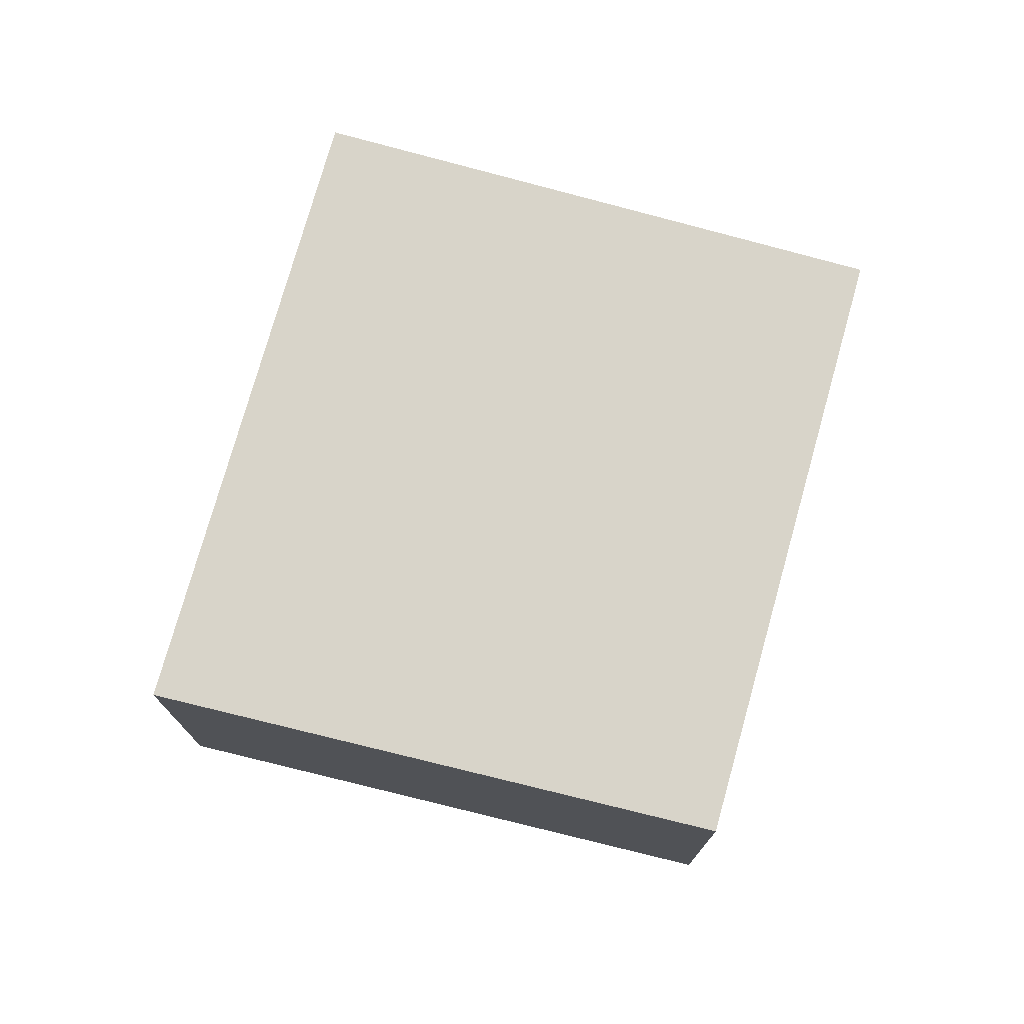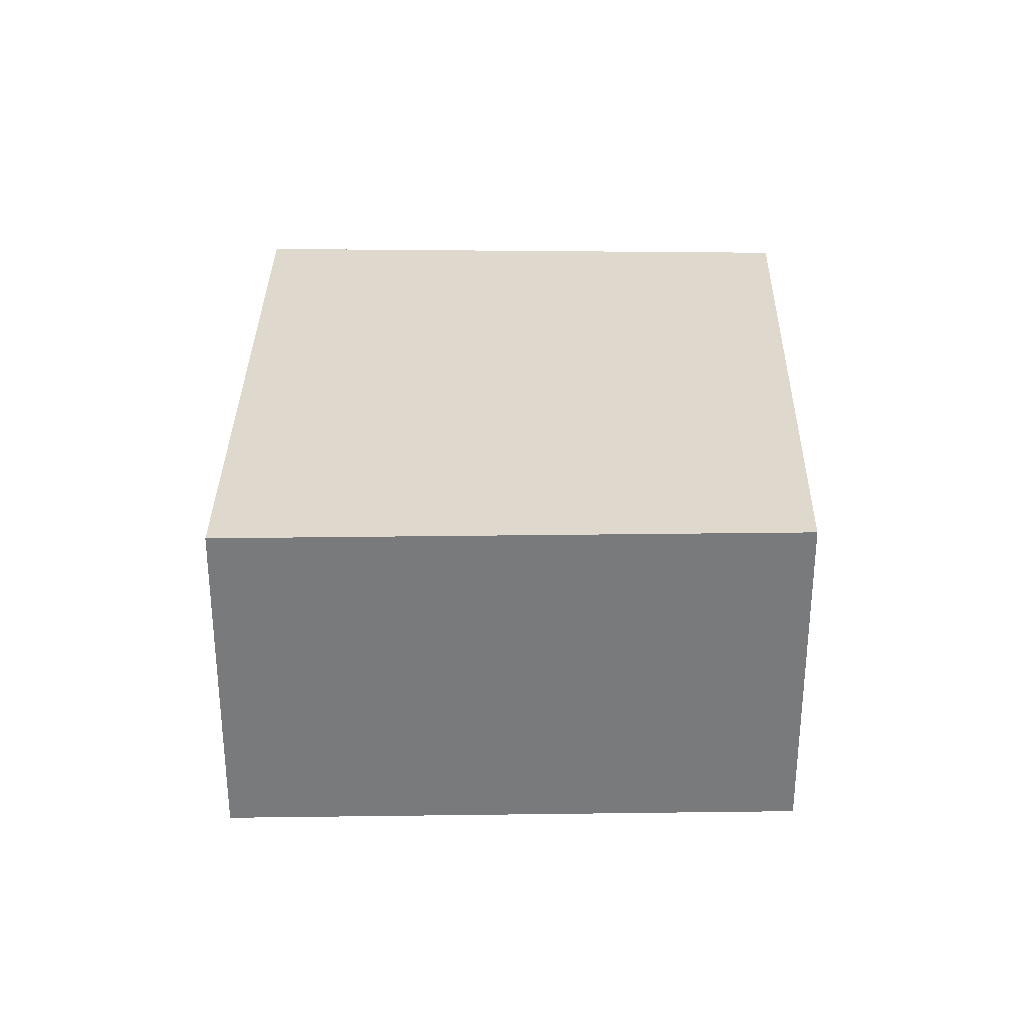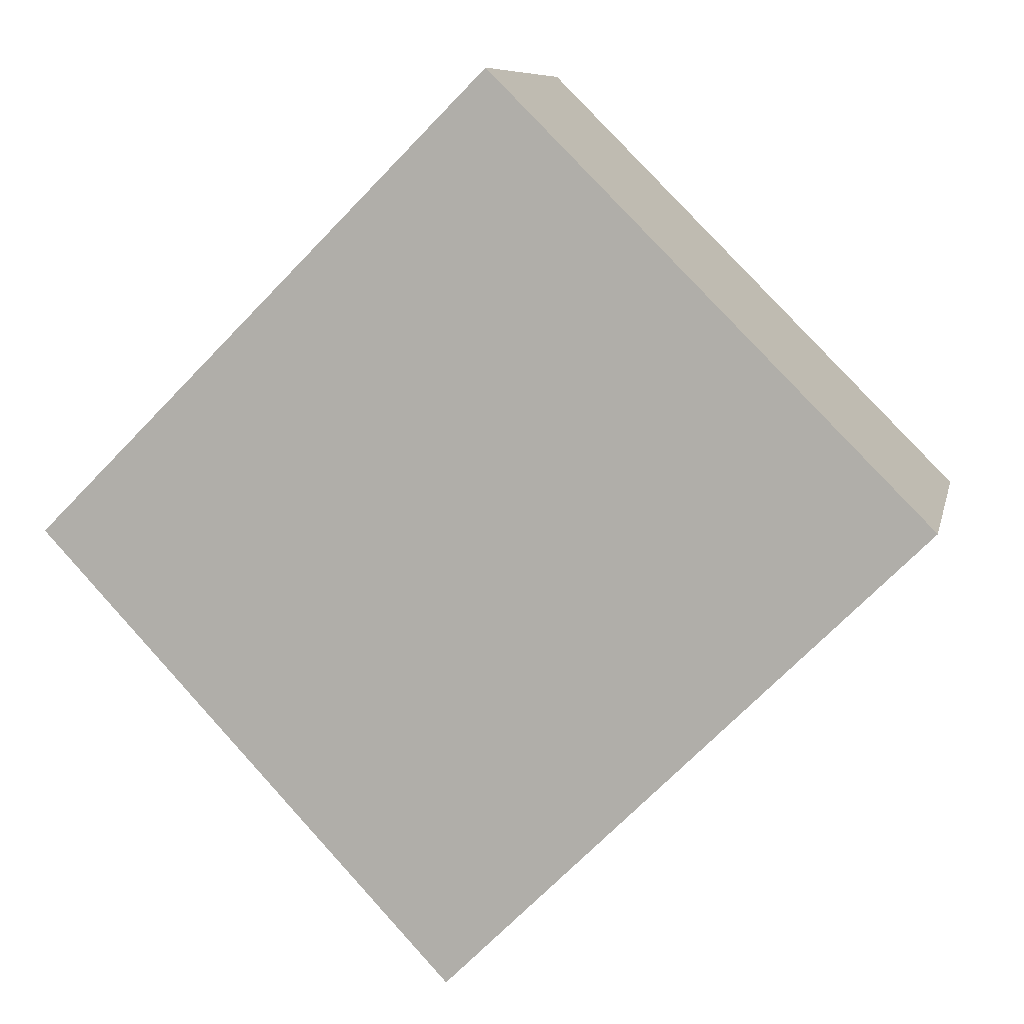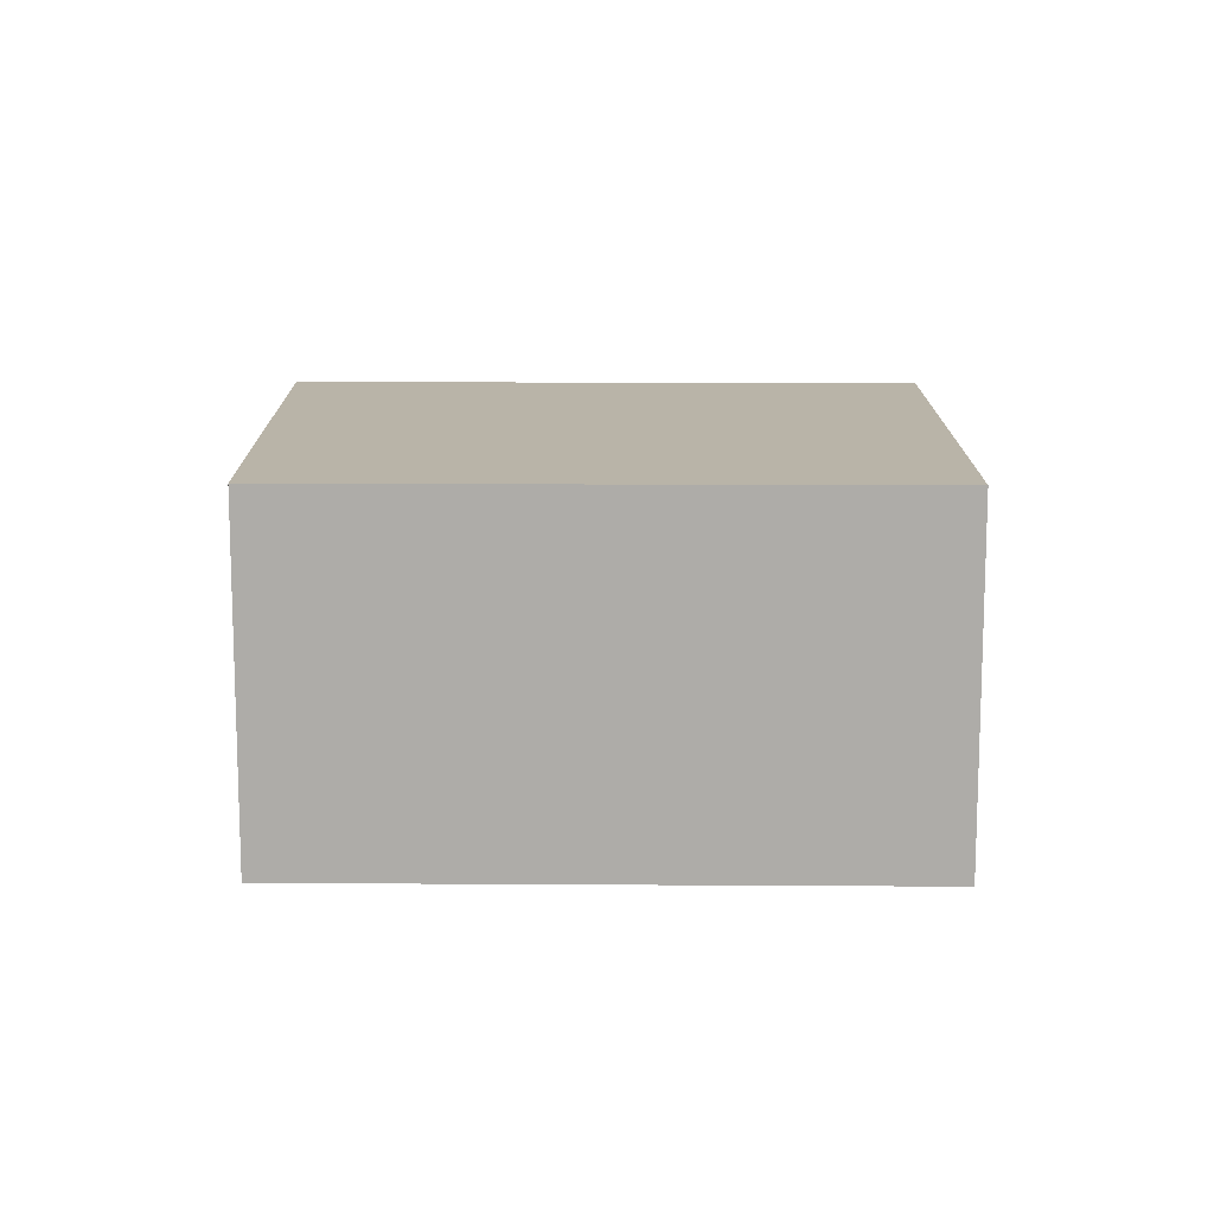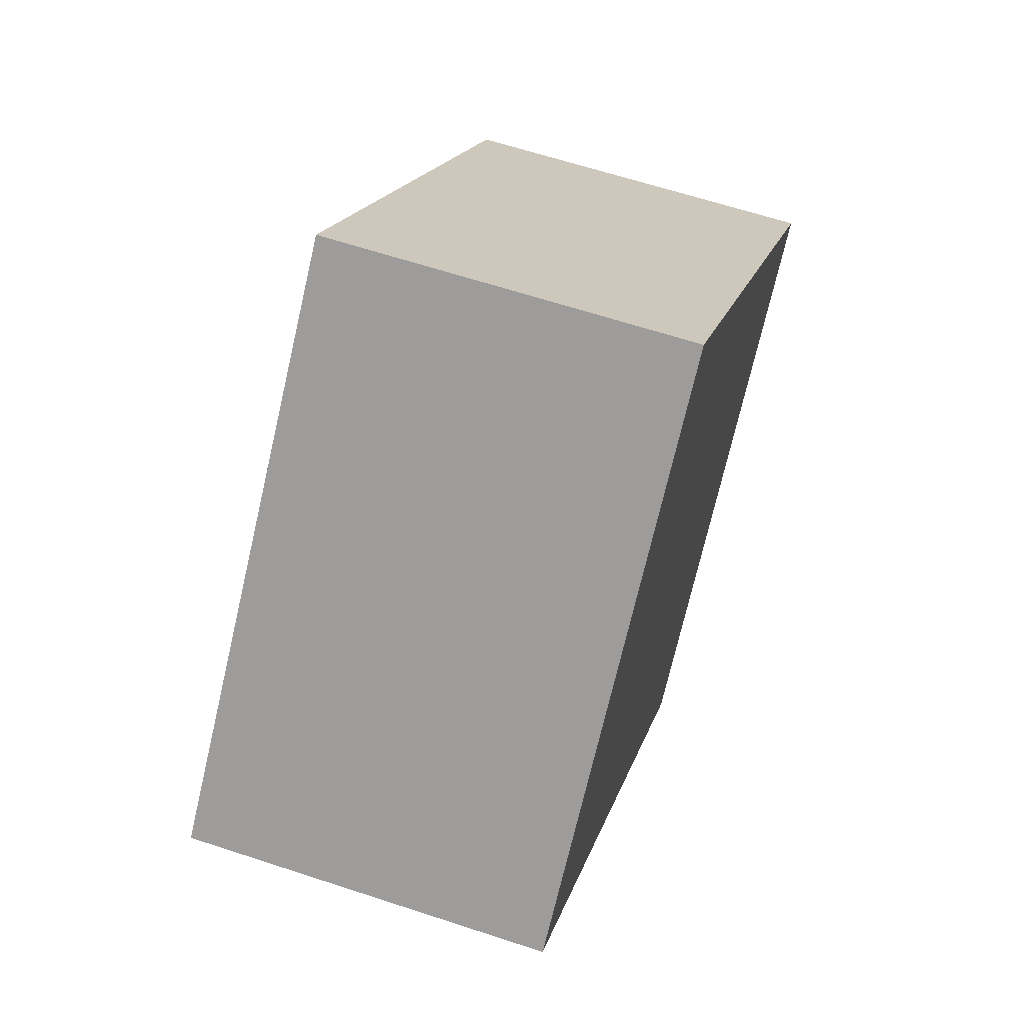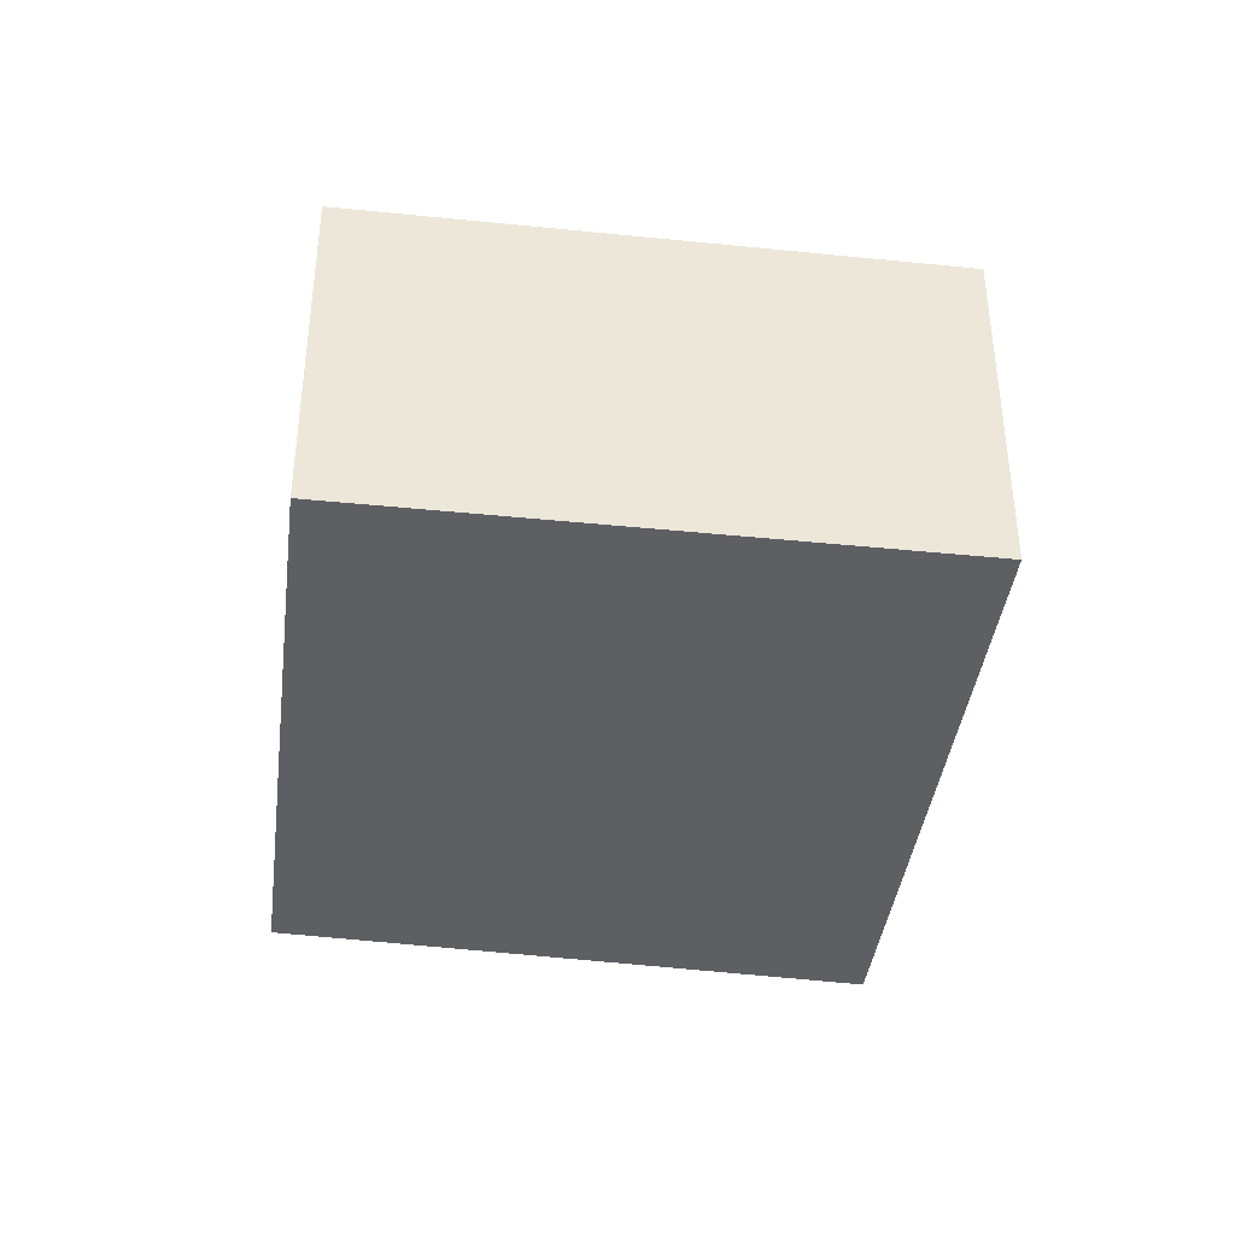
<metadata>
{"format":"obj","ext":"obj","renderer":"f3d","projection":"perspective","resolution":1024,"background":"white","views":[{"elev":75.3,"azim":-119.3,"up":"+Y"},{"elev":32.1,"azim":-134.0,"up":"+Y"},{"elev":8.7,"azim":11.9,"up":"+Z"},{"elev":13.1,"azim":-44.2,"up":"+Y"},{"elev":62.9,"azim":108.5,"up":"+Z"},{"elev":-40.1,"azim":37.8,"up":"+Y"}]}
</metadata>
<code>
v  5.207 4.089 5.219
v  4.074 4.089 -4.375
v  0 4.089 2.504e-16
v  4.728 4.089 -5.078
v  4.753 4.089 -5.053
v  10.13 4.089 0.297
v  4.728 3.109e-16 -5.078
v  0 0 0
v  4.074 2.679e-16 -4.375
v  5.207 -3.196e-16 5.219
v  10.13 -1.819e-17 0.297
v  4.753 3.094e-16 -5.053
g defaultobject
f 1 2 3
f 2 1 4
f 4 1 5
f 5 1 6
f 7 2 4
f 2 7 3
f 3 7 8
f 8 7 9
f 8 1 3
f 1 8 10
f 10 6 1
f 6 10 11
f 11 5 6
f 5 11 12
f 5 12 4
f 4 12 7
f 8 11 10
f 11 8 9
f 11 9 12
f 12 9 7

</code>
